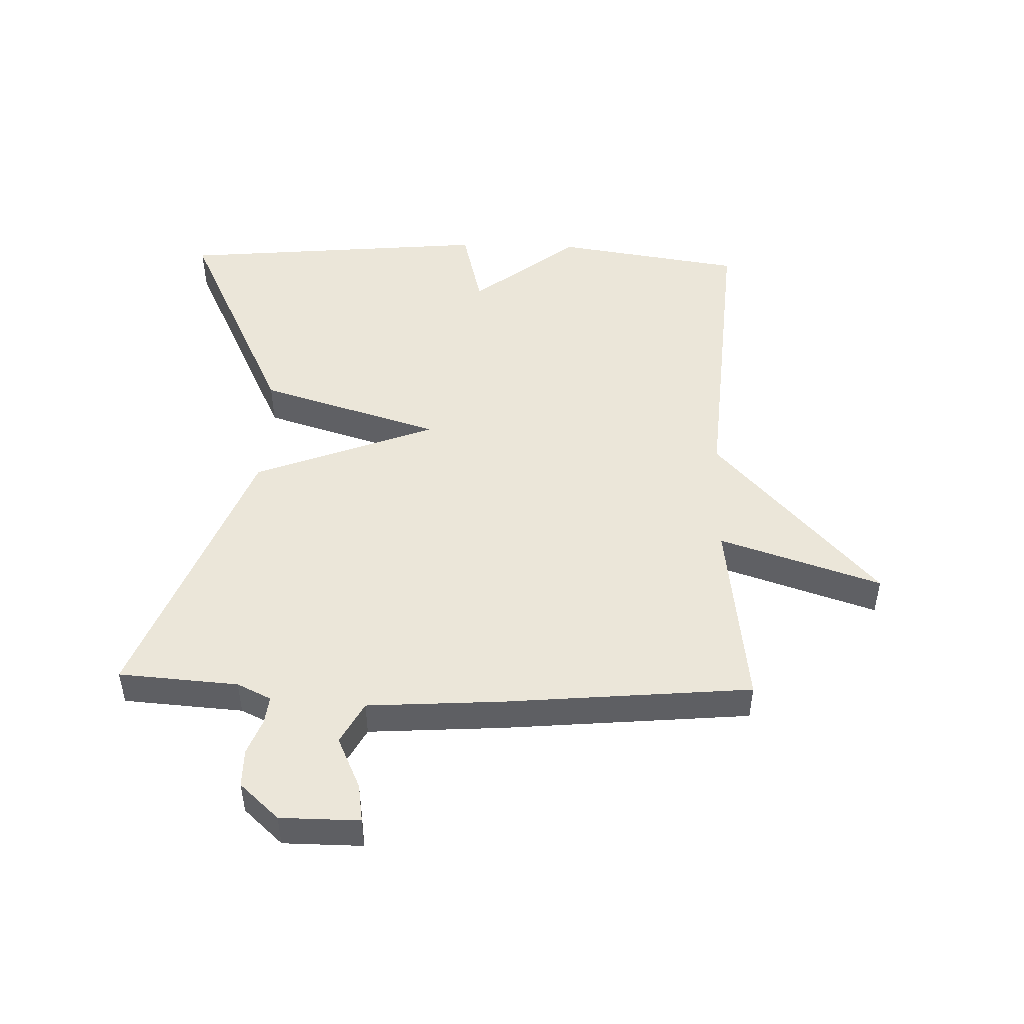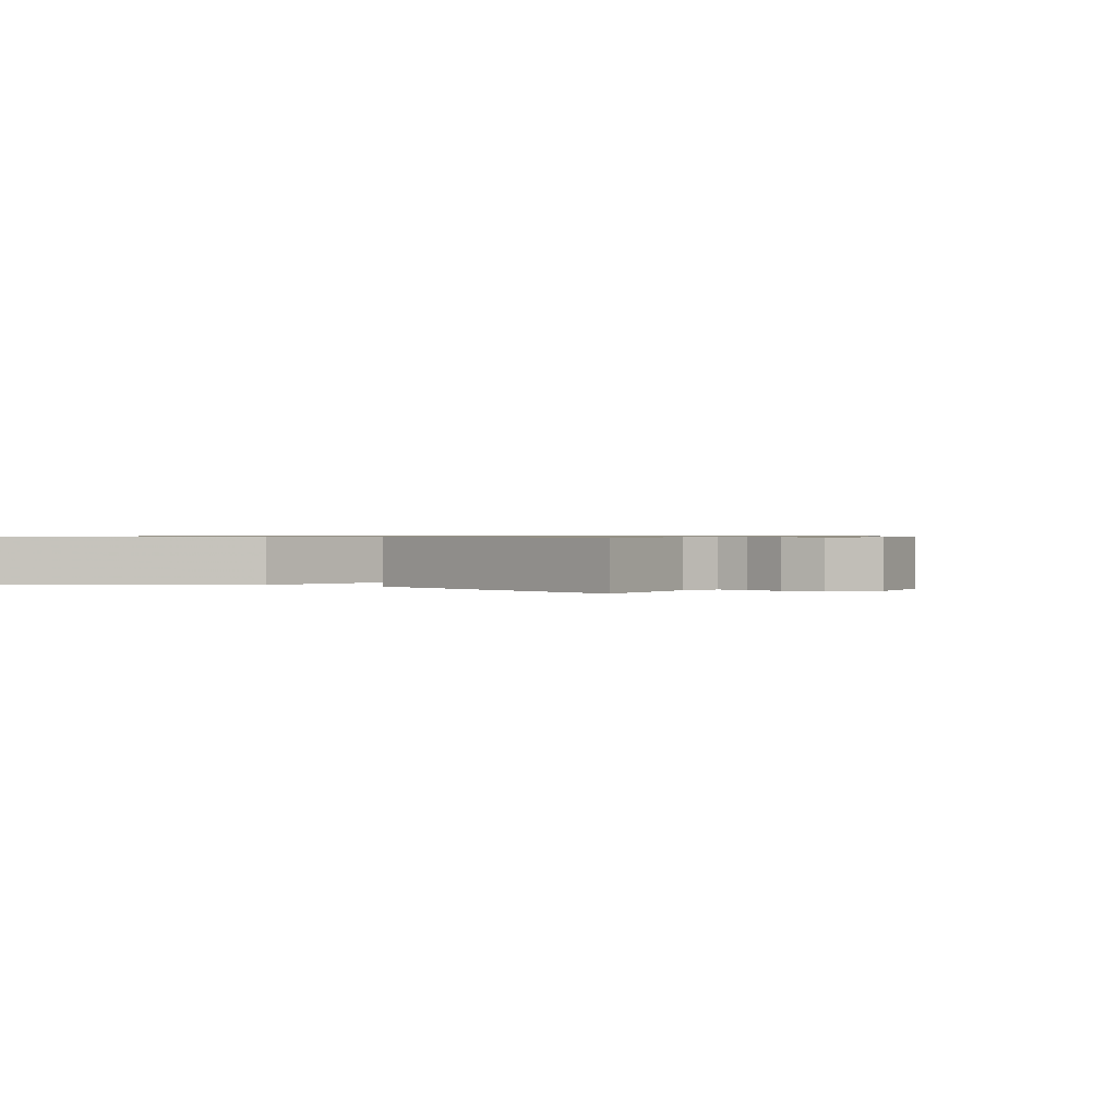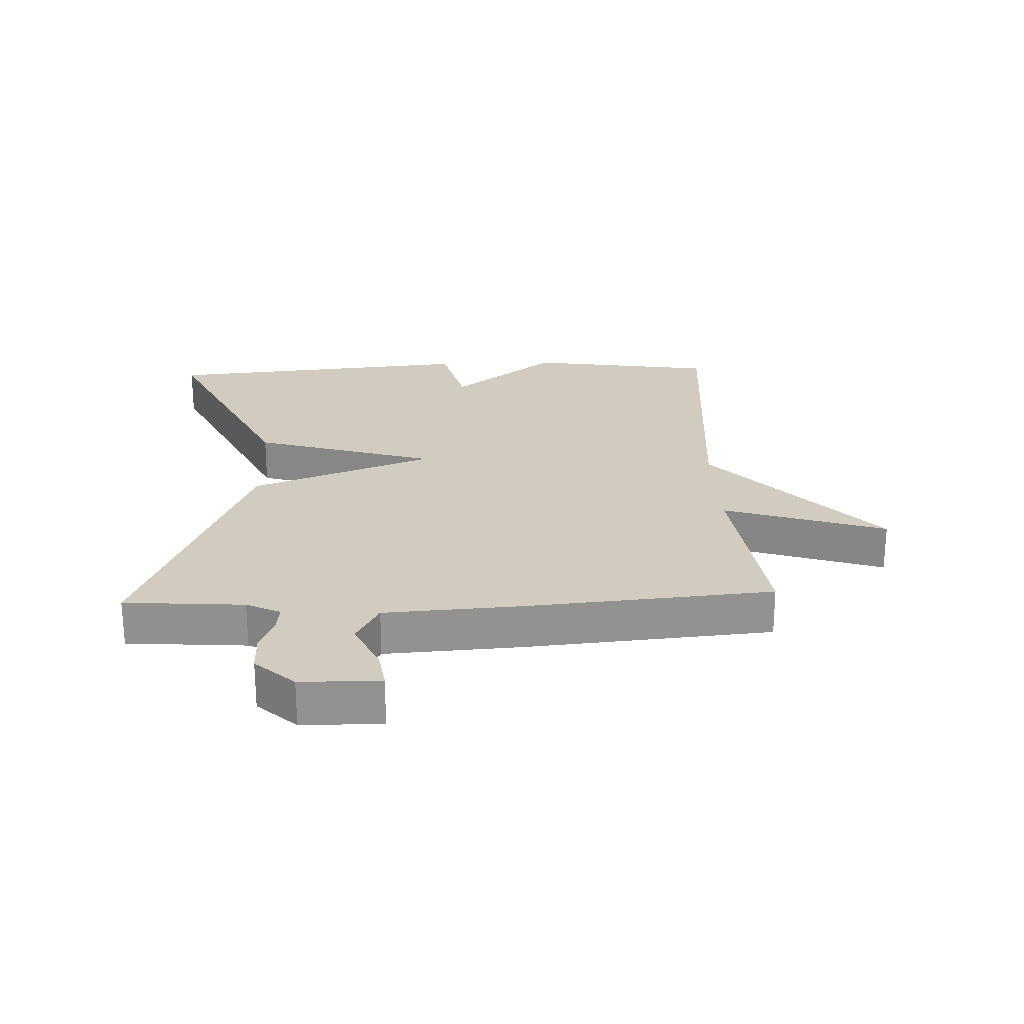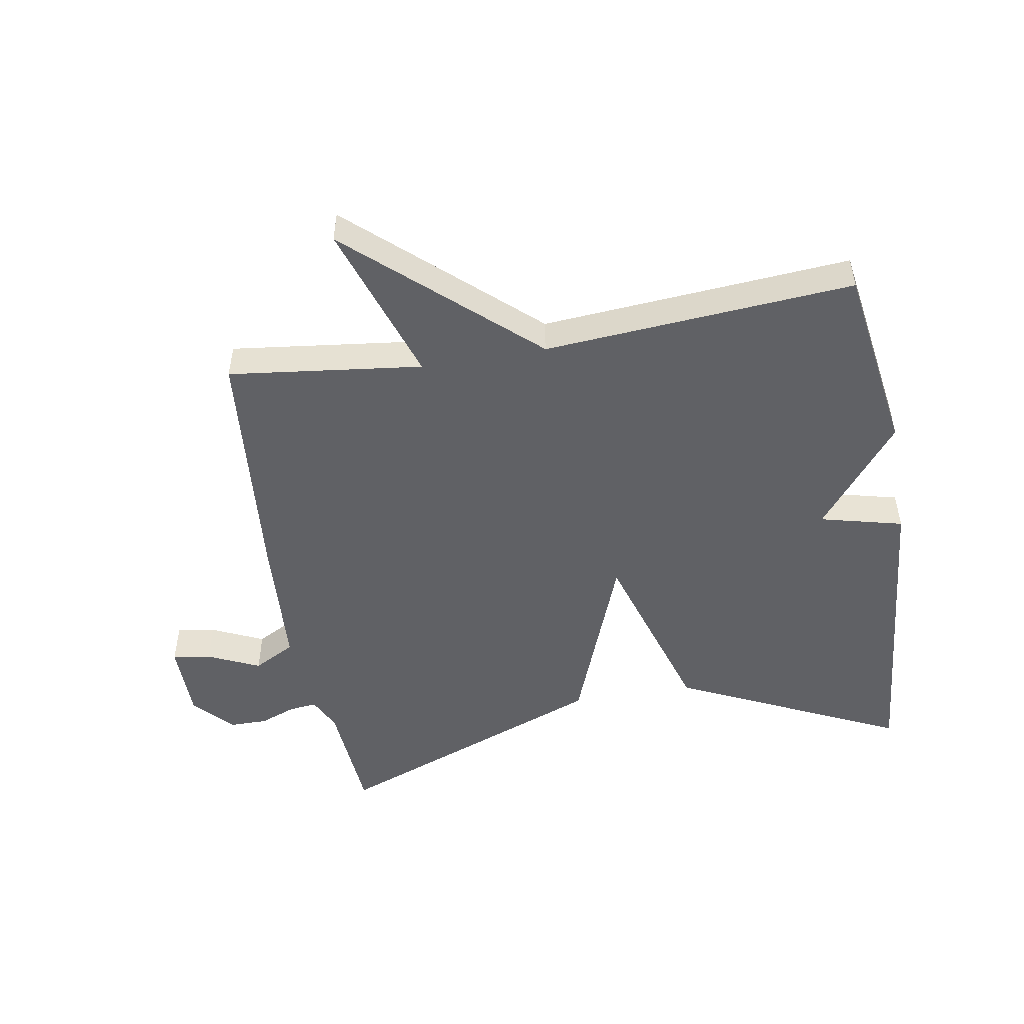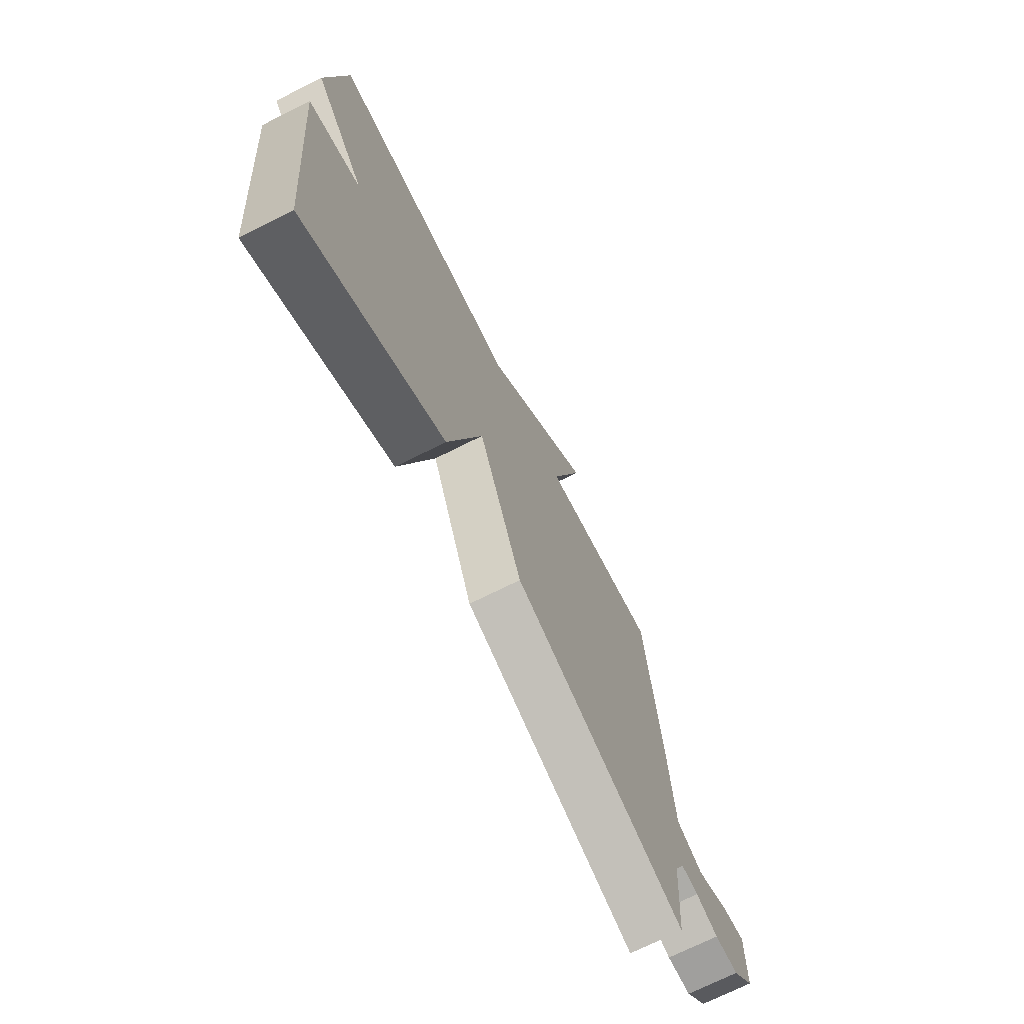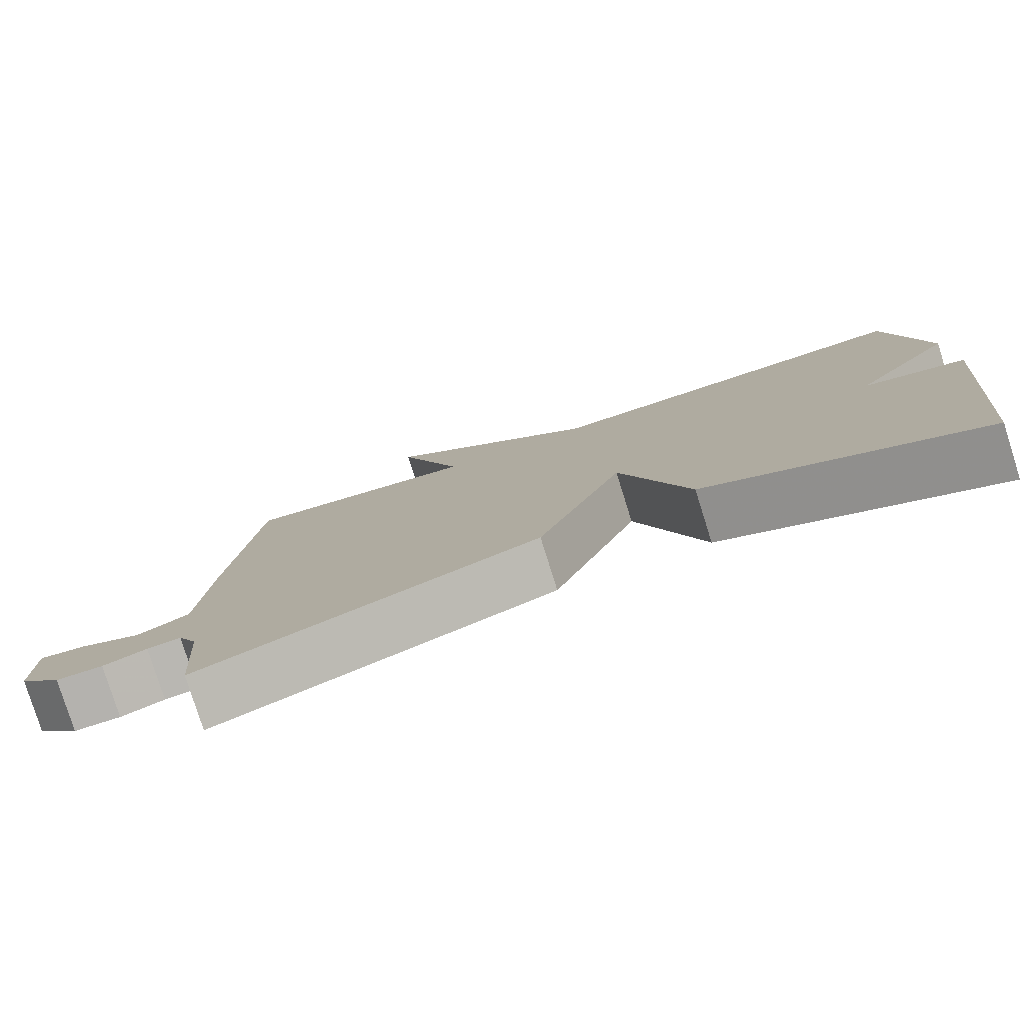
<metadata>
{"format":"obj","ext":"obj","renderer":"f3d","projection":"perspective","resolution":1024,"background":"white","views":[{"elev":48.3,"azim":-88.3,"up":"+Y"},{"elev":0.7,"azim":-152.2,"up":"+Y"},{"elev":24.1,"azim":-92.2,"up":"+Y"},{"elev":-49.9,"azim":9.8,"up":"+Y"},{"elev":-71.4,"azim":116.7,"up":"+Z"},{"elev":-79.7,"azim":17.5,"up":"+Z"}]}
</metadata>
<code>
v 0.5 0.07 0.5
v 0.546 0.07 0.2
v 0.414 0.07 0.033
v 0.546 0.07 0
v 0.5 0.07 -0.5
v 0.141 0.07 -0.329
v 0.052 0.07 -0.04
v -0.059 0.07 -0.329
v -0.5 0.07 -0.5
v -0.514 0.07 -0.31
v -0.54 0.07 -0.256
v -0.584 0.07 -0.261
v -0.641 0.07 -0.283
v -0.702 0.07 -0.283
v -0.759 0.07 -0.221
v -0.76 0.07 -0.095
v -0.699 0.07 -0.104
v -0.616 0.07 -0.142
v -0.549 0.07 -0.106
v -0.535 0.07 0.11
v -0.5 0.07 0.5
v -0.192 0.07 0.462
v -0.277 0.07 0.719
v 0.008 0.07 0.462
v 0.5 0 0.5
v 0.546 0 0.2
v 0.414 0 0.033
v 0.546 0 0
v 0.5 0 -0.5
v 0.141 0 -0.329
v 0.052 0 -0.04
v -0.059 0 -0.329
v -0.5 0 -0.5
v -0.514 0 -0.31
v -0.54 0 -0.256
v -0.584 0 -0.261
v -0.641 0 -0.283
v -0.702 0 -0.283
v -0.759 0 -0.221
v -0.76 0 -0.095
v -0.699 0 -0.104
v -0.616 0 -0.142
v -0.549 0 -0.106
v -0.535 0 0.11
v -0.5 0 0.5
v -0.192 0 0.462
v -0.277 0 0.719
v 0.008 0 0.462
f 22 23 24
f 19 20 21 22
f 19 22 24
f 16 17 18
f 15 16 18
f 14 15 18
f 13 14 18
f 12 13 18
f 11 12 18 19
f 24 1 2
f 19 24 2
f 11 19 2
f 10 11 2
f 7 8 9 10
f 5 6 7
f 4 5 7
f 3 4 7
f 2 3 7
f 2 7 10
f 48 47 46
f 46 45 44 43
f 48 46 43
f 42 41 40
f 42 40 39
f 42 39 38
f 42 38 37
f 42 37 36
f 43 42 36 35
f 26 25 48
f 26 48 43
f 26 43 35
f 26 35 34
f 34 33 32 31
f 31 30 29
f 31 29 28
f 31 28 27
f 31 27 26
f 34 31 26
f 1 25 26 2
f 2 26 27 3
f 3 27 28 4
f 4 28 29 5
f 5 29 30 6
f 6 30 31 7
f 7 31 32 8
f 8 32 33 9
f 9 33 34 10
f 10 34 35 11
f 11 35 36 12
f 12 36 37 13
f 13 37 38 14
f 14 38 39 15
f 15 39 40 16
f 16 40 41 17
f 17 41 42 18
f 18 42 43 19
f 19 43 44 20
f 20 44 45 21
f 21 45 46 22
f 22 46 47 23
f 23 47 48 24
f 24 48 25 1

</code>
